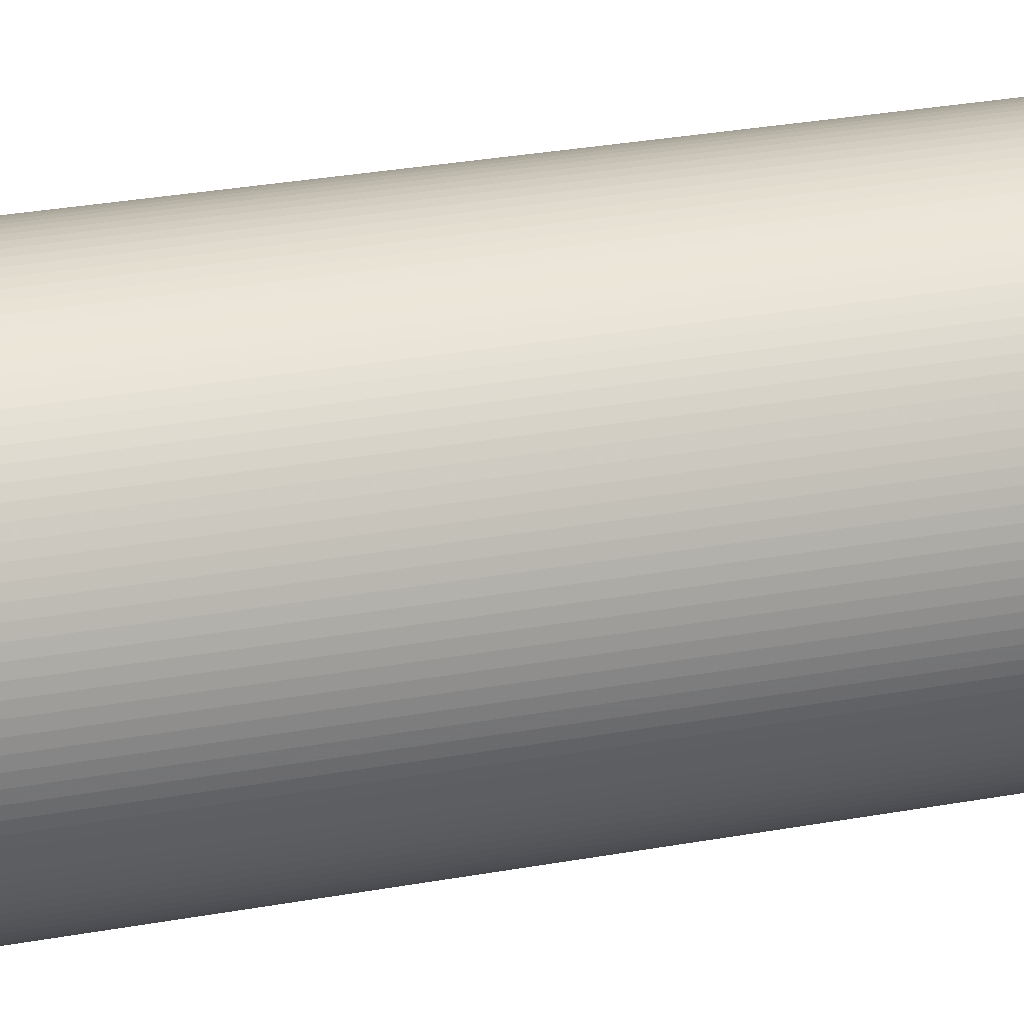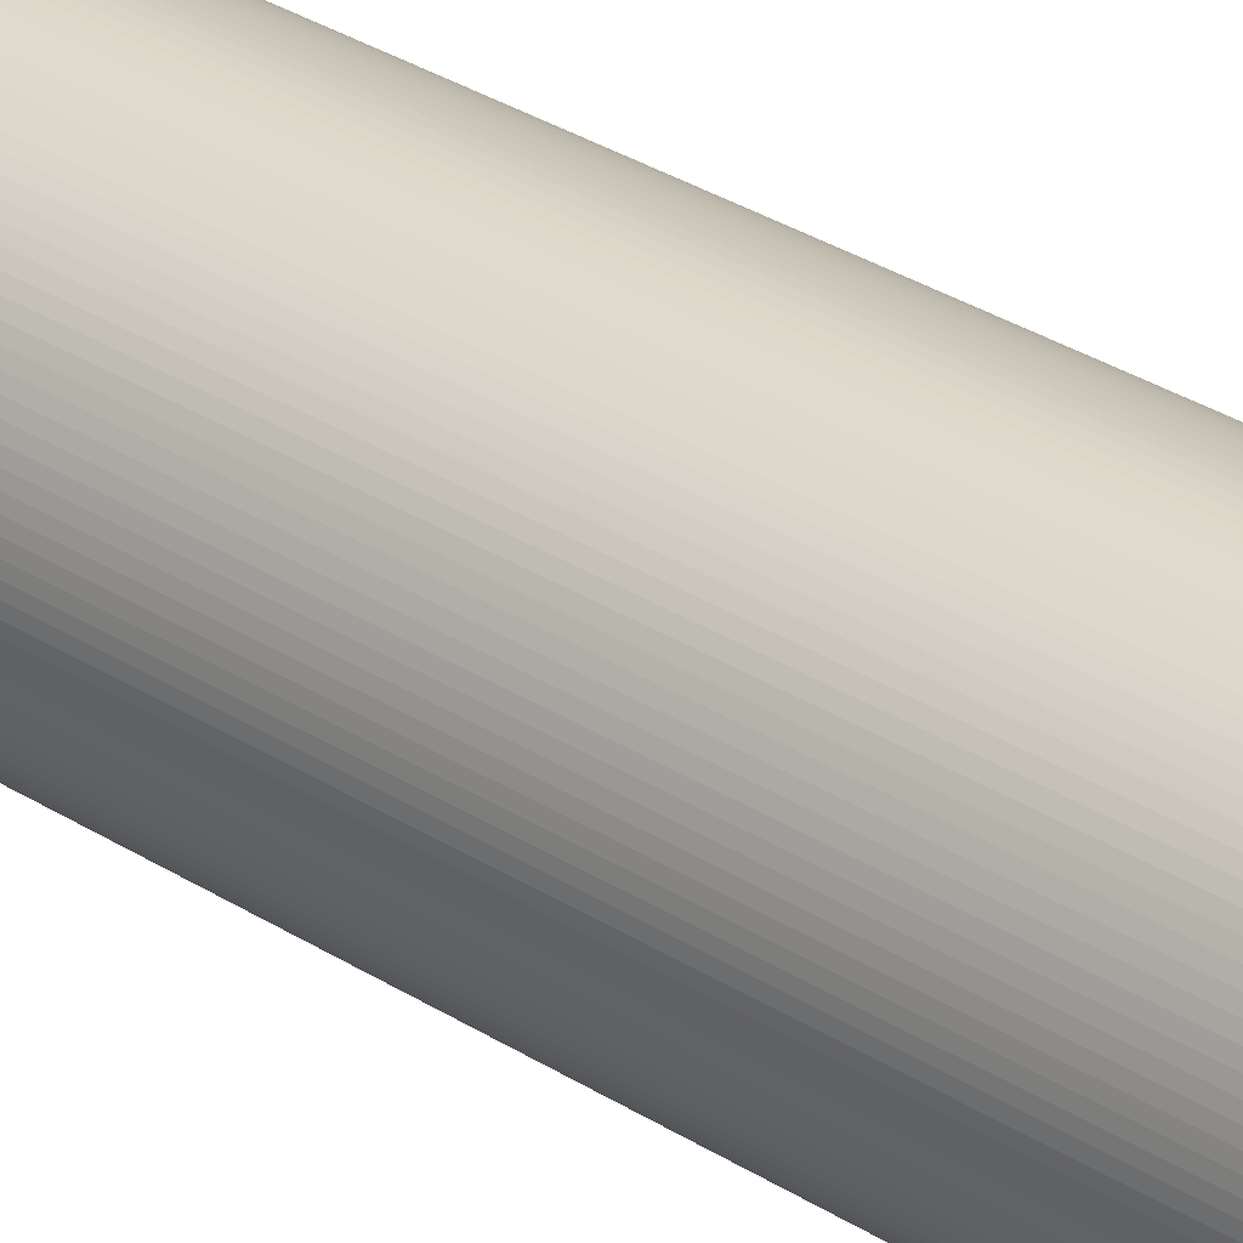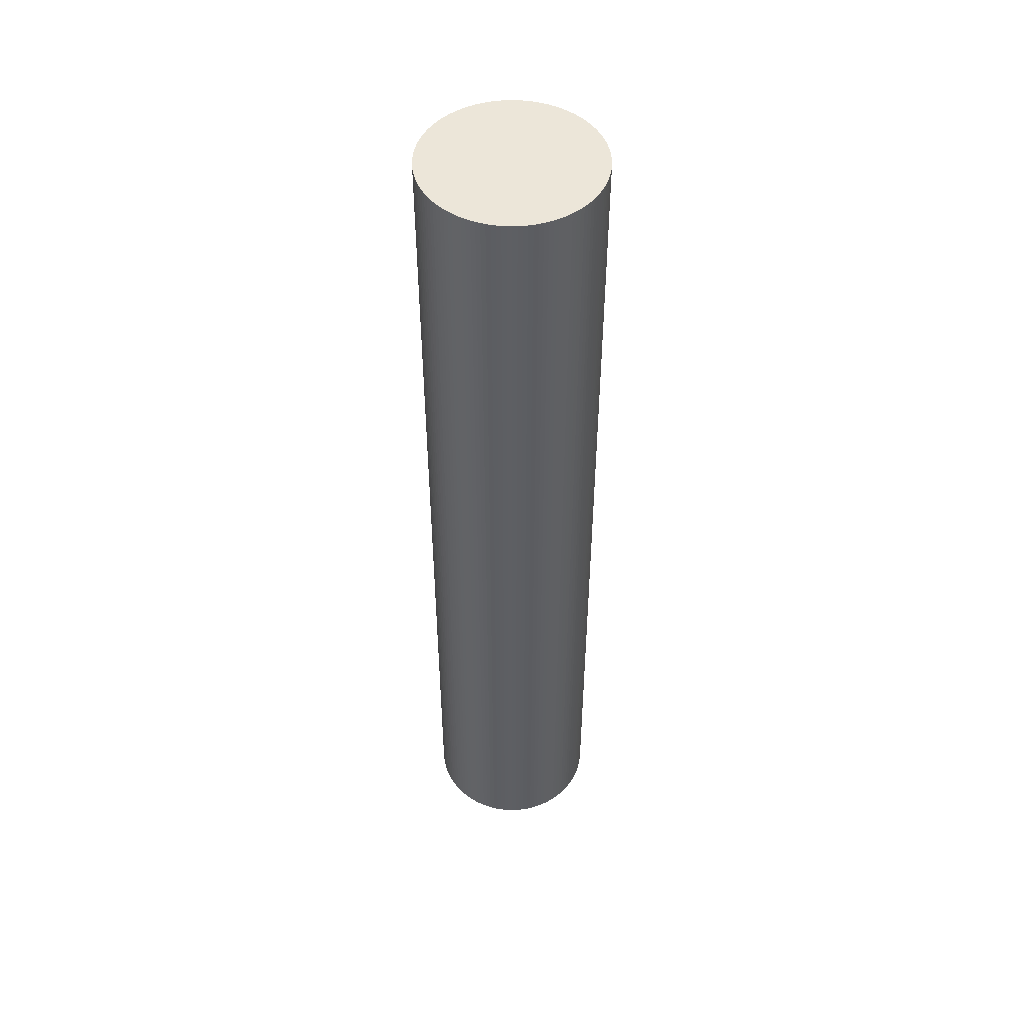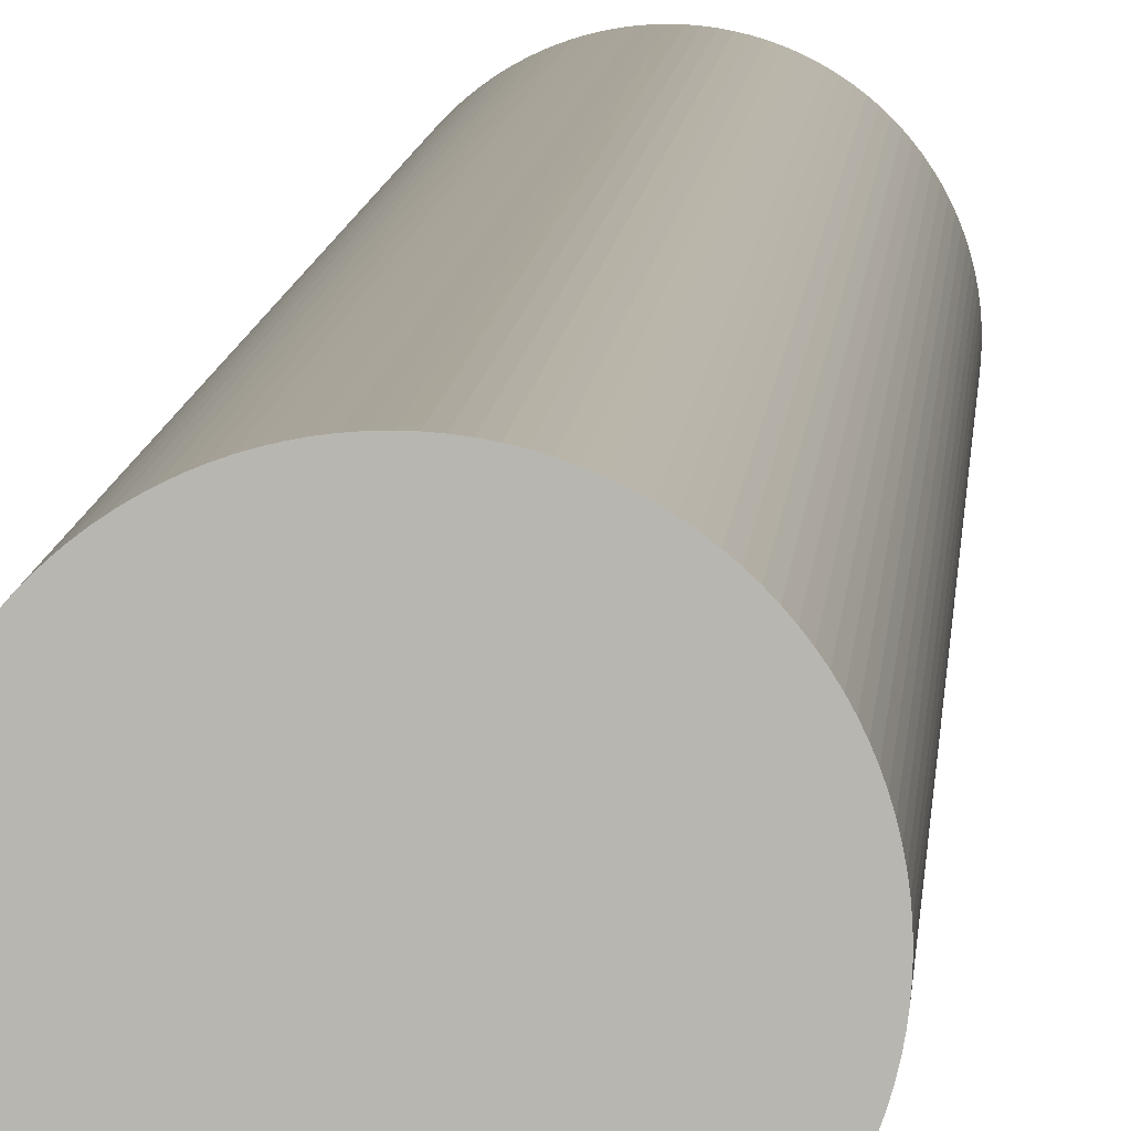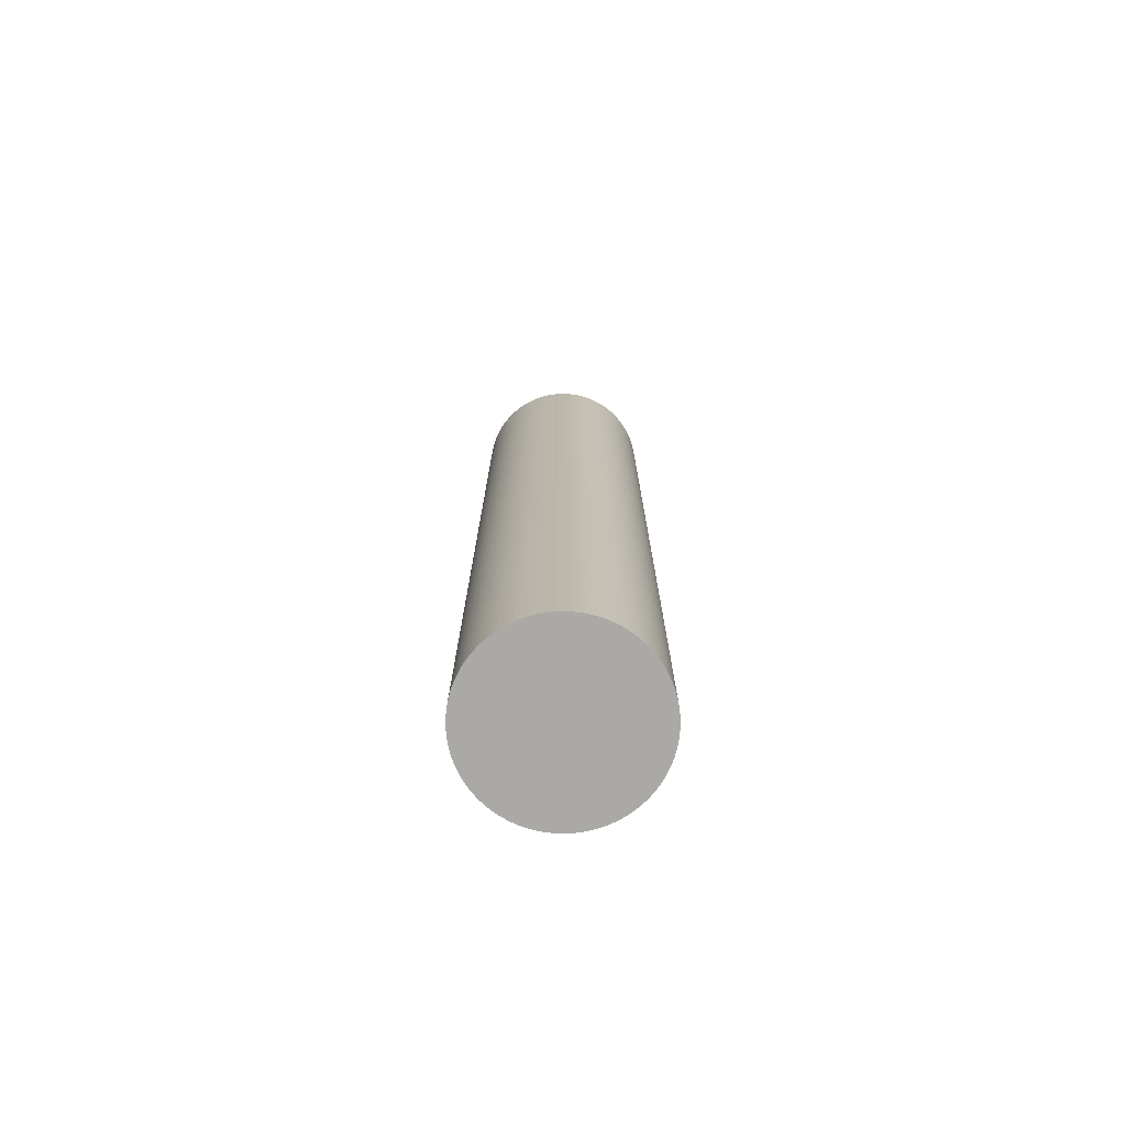
<metadata>
{"format":"obj","ext":"obj","renderer":"f3d","projection":"perspective","resolution":1024,"background":"white","views":[{"elev":20.1,"azim":68.9,"up":"+Y"},{"elev":29.5,"azim":-46.1,"up":"+Y"},{"elev":49.5,"azim":-117.1,"up":"+Z"},{"elev":7.8,"azim":3.5,"up":"+Y"},{"elev":-75.3,"azim":-131.5,"up":"+Z"}]}
</metadata>
<code>
o Object.1
v -2.656 0 -4e-06
v -2.656 0 28.72
v -2.653 0.139 -4e-06
v -2.653 0.139 28.72
v -2.642 0.2777 28.72
v -2.642 0.2777 -4e-06
v -2.624 0.4156 -4e-06
v -2.624 0.4156 28.72
v -2.598 0.5523 -4e-06
v -2.598 0.5523 28.72
v -2.566 0.6875 -4e-06
v -2.566 0.6875 28.72
v -2.526 0.8209 28.72
v -2.526 0.8209 -4e-06
v -2.48 0.952 -4e-06
v -2.48 0.952 28.72
v -2.427 1.08 -4e-06
v -2.427 1.08 28.72
v -2.367 1.206 -4e-06
v -2.367 1.206 28.72
v -2.301 1.328 -4e-06
v -2.301 1.328 28.72
v -2.228 1.447 -4e-06
v -2.228 1.447 28.72
v -2.149 1.561 -4e-06
v -2.149 1.561 28.72
v -2.064 1.672 -4e-06
v -2.064 1.672 28.72
v -1.974 1.778 -4e-06
v -1.974 1.778 28.72
v -1.878 1.878 -4e-06
v -1.878 1.878 28.72
v -1.778 1.974 -4e-06
v -1.778 1.974 28.72
v -1.672 2.064 28.72
v -1.672 2.064 -4e-06
v -1.561 2.149 28.72
v -1.561 2.149 -4e-06
v -1.447 2.228 28.72
v -1.447 2.228 -4e-06
v -1.328 2.301 -4e-06
v -1.328 2.301 28.72
v -1.206 2.367 -4e-06
v -1.206 2.367 28.72
v -1.08 2.427 -4e-06
v -1.08 2.427 28.72
v -0.952 2.48 28.72
v -0.952 2.48 -4e-06
v -0.8209 2.526 -4e-06
v -0.8209 2.526 28.72
v -0.6875 2.566 28.72
v -0.6875 2.566 -4e-06
v -0.5523 2.598 -4e-06
v -0.5523 2.598 28.72
v -0.4156 2.624 -4e-06
v -0.4156 2.624 28.72
v -0.2777 2.642 -4e-06
v -0.2777 2.642 28.72
v -0.139 2.653 28.72
v -0.139 2.653 -4e-06
v -2e-06 2.656 -4e-06
v -2e-06 2.656 28.72
v 0.139 2.653 28.72
v 0.139 2.653 -4e-06
v 0.2777 2.642 -4e-06
v 0.2777 2.642 28.72
v 0.4156 2.624 -4e-06
v 0.4156 2.624 28.72
v 0.5523 2.598 -4e-06
v 0.5523 2.598 28.72
v 0.6875 2.566 -4e-06
v 0.6875 2.566 28.72
v 0.8209 2.526 -4e-06
v 0.8209 2.526 28.72
v 0.952 2.48 28.72
v 0.952 2.48 -4e-06
v 1.08 2.427 -4e-06
v 1.08 2.427 28.72
v 1.206 2.367 -4e-06
v 1.206 2.367 28.72
v 1.328 2.301 28.72
v 1.328 2.301 -4e-06
v 1.447 2.228 -4e-06
v 1.447 2.228 28.72
v 1.561 2.149 28.72
v 1.561 2.149 -4e-06
v 1.672 2.064 -4e-06
v 1.672 2.064 28.72
v 1.778 1.974 -4e-06
v 1.778 1.974 28.72
v 1.878 1.878 -4e-06
v 1.878 1.878 28.72
v 1.974 1.778 28.72
v 1.974 1.778 -4e-06
v 2.064 1.672 -4e-06
v 2.064 1.672 28.72
v 2.149 1.561 -4e-06
v 2.149 1.561 28.72
v 2.228 1.447 28.72
v 2.228 1.447 -4e-06
v 2.301 1.328 -4e-06
v 2.301 1.328 28.72
v 2.367 1.206 28.72
v 2.367 1.206 -4e-06
v 2.427 1.08 -4e-06
v 2.427 1.08 28.72
v 2.48 0.952 28.72
v 2.48 0.952 -4e-06
v 2.526 0.8209 -4e-06
v 2.526 0.8209 28.72
v 2.566 0.6875 28.72
v 2.566 0.6875 -4e-06
v 2.598 0.5523 -4e-06
v 2.598 0.5523 28.72
v 2.624 0.4156 28.72
v 2.624 0.4156 -4e-06
v 2.642 0.2777 -4e-06
v 2.642 0.2777 28.72
v 2.653 0.139 -4e-06
v 2.653 0.139 28.72
v 2.656 0 -4e-06
v 2.656 0 28.72
v 2.653 -0.139 28.72
v 2.653 -0.139 -4e-06
v 2.642 -0.2777 -4e-06
v 2.642 -0.2777 28.72
v 2.624 -0.4156 -4e-06
v 2.624 -0.4156 28.72
v 2.598 -0.5523 -4e-06
v 2.598 -0.5523 28.72
v 2.566 -0.6875 -4e-06
v 2.566 -0.6875 28.72
v 2.526 -0.8209 -4e-06
v 2.526 -0.8209 28.72
v 2.48 -0.952 -4e-06
v 2.48 -0.952 28.72
v 2.427 -1.08 -4e-06
v 2.427 -1.08 28.72
v 2.367 -1.206 -4e-06
v 2.367 -1.206 28.72
v 2.301 -1.328 -4e-06
v 2.301 -1.328 28.72
v 2.228 -1.447 -4e-06
v 2.228 -1.447 28.72
v 2.149 -1.561 28.72
v 2.149 -1.561 -4e-06
v 2.064 -1.672 -4e-06
v 2.064 -1.672 28.72
v 1.974 -1.777 28.72
v 1.974 -1.777 -4e-06
v 1.878 -1.878 -4e-06
v 1.878 -1.878 28.72
v 1.778 -1.974 -4e-06
v 1.778 -1.974 28.72
v 1.672 -2.064 28.72
v 1.672 -2.064 -4e-06
v 1.561 -2.149 -4e-06
v 1.561 -2.149 28.72
v 1.447 -2.228 -4e-06
v 1.447 -2.228 28.72
v 1.328 -2.301 28.72
v 1.328 -2.301 -4e-06
v 1.206 -2.367 -4e-06
v 1.206 -2.367 28.72
v 1.08 -2.427 -4e-06
v 1.08 -2.427 28.72
v 0.952 -2.48 -4e-06
v 0.952 -2.48 28.72
v 0.8209 -2.526 -4e-06
v 0.8209 -2.526 28.72
v 0.6875 -2.566 28.72
v 0.6875 -2.566 -4e-06
v 0.5523 -2.598 -4e-06
v 0.5523 -2.598 28.72
v 0.4156 -2.624 -4e-06
v 0.4156 -2.624 28.72
v 0.2777 -2.642 -4e-06
v 0.2777 -2.642 28.72
v 0.139 -2.653 -4e-06
v 0.139 -2.653 28.72
v -2e-06 -2.656 -4e-06
v -2e-06 -2.656 28.72
v -0.139 -2.653 -4e-06
v -0.139 -2.653 28.72
v -0.2777 -2.642 -4e-06
v -0.2777 -2.642 28.72
v -0.4156 -2.624 -4e-06
v -0.4156 -2.624 28.72
v -0.5523 -2.598 -4e-06
v -0.5523 -2.598 28.72
v -0.6875 -2.566 28.72
v -0.6875 -2.566 -4e-06
v -0.8209 -2.526 -4e-06
v -0.8209 -2.526 28.72
v -0.952 -2.48 -4e-06
v -0.952 -2.48 28.72
v -1.08 -2.427 -4e-06
v -1.08 -2.427 28.72
v -1.206 -2.367 -4e-06
v -1.206 -2.367 28.72
v -1.328 -2.301 28.72
v -1.328 -2.301 -4e-06
v -1.447 -2.228 -4e-06
v -1.447 -2.228 28.72
v -1.561 -2.149 28.72
v -1.561 -2.149 -4e-06
v -1.672 -2.064 -4e-06
v -1.672 -2.064 28.72
v -1.778 -1.974 -4e-06
v -1.778 -1.974 28.72
v -1.878 -1.878 -4e-06
v -1.878 -1.878 28.72
v -1.974 -1.777 28.72
v -1.974 -1.777 -4e-06
v -2.064 -1.672 -4e-06
v -2.064 -1.672 28.72
v -2.149 -1.561 -4e-06
v -2.149 -1.561 28.72
v -2.228 -1.447 28.72
v -2.228 -1.447 -4e-06
v -2.301 -1.328 -4e-06
v -2.301 -1.328 28.72
v -2.367 -1.206 -4e-06
v -2.367 -1.206 28.72
v -2.427 -1.08 28.72
v -2.427 -1.08 -4e-06
v -2.48 -0.952 -4e-06
v -2.48 -0.952 28.72
v -2.526 -0.8209 -4e-06
v -2.526 -0.8209 28.72
v -2.566 -0.6875 -4e-06
v -2.566 -0.6875 28.72
v -2.598 -0.5523 28.72
v -2.598 -0.5523 -4e-06
v -2.624 -0.4156 -4e-06
v -2.624 -0.4156 28.72
v -2.642 -0.2777 28.72
v -2.642 -0.2777 -4e-06
v -2.653 -0.139 -4e-06
v -2.653 -0.139 28.72
f 1 2 3
f 1 3 137
f 139 1 137
f 137 138 139
f 139 138 140
f 139 140 141
f 141 239 139
f 238 239 141
f 143 238 141
f 141 142 143
f 143 142 144
f 144 145 143
f 145 146 143
f 146 235 143
f 234 235 146
f 147 234 146
f 231 234 147
f 150 231 147
f 149 150 147
f 148 149 147
f 147 145 148
f 148 145 84
f 81 148 84
f 83 81 84
f 84 85 83
f 85 86 83
f 86 55 83
f 55 57 83
f 83 57 82
f 57 60 82
f 82 60 79
f 81 82 79
f 80 81 79
f 79 78 80
f 78 152 80
f 152 149 80
f 151 149 152
f 151 152 153
f 153 227 151
f 227 229 151
f 151 229 150
f 227 228 229
f 229 228 230
f 229 230 231
f 231 230 232
f 232 233 231
f 233 232 237
f 236 233 237
f 236 237 235
f 237 238 235
f 235 233 236
f 237 232 240
f 239 237 240
f 239 240 1
f 232 230 240
f 240 230 2
f 230 228 2
f 2 228 4
f 228 225 4
f 4 225 5
f 4 5 3
f 5 6 3
f 3 6 135
f 135 6 133
f 133 134 135
f 135 134 136
f 135 136 137
f 136 134 96
f 93 136 96
f 95 93 96
f 95 96 97
f 97 43 95
f 43 45 95
f 95 45 94
f 45 48 94
f 94 48 91
f 93 94 91
f 92 93 91
f 91 90 92
f 90 140 92
f 142 140 90
f 88 142 90
f 89 88 90
f 87 88 89
f 89 52 87
f 52 53 87
f 87 53 86
f 52 51 53
f 53 51 54
f 53 54 55
f 55 54 56
f 54 176 56
f 176 174 56
f 56 174 58
f 57 56 58
f 58 59 57
f 58 171 59
f 171 170 59
f 59 170 62
f 61 59 62
f 62 63 61
f 63 64 61
f 61 64 77
f 79 61 77
f 77 64 76
f 76 75 77
f 77 75 78
f 75 154 78
f 155 154 75
f 74 155 75
f 74 75 73
f 73 72 74
f 72 158 74
f 160 158 72
f 70 160 72
f 71 70 72
f 69 70 71
f 67 69 71
f 73 67 71
f 65 67 73
f 76 65 73
f 65 66 67
f 67 66 68
f 66 164 68
f 164 161 68
f 68 161 70
f 163 161 164
f 163 164 165
f 165 215 163
f 215 217 163
f 163 217 162
f 217 220 162
f 162 220 159
f 161 162 159
f 160 161 159
f 220 221 159
f 159 221 157
f 157 158 159
f 157 155 158
f 156 155 157
f 157 223 156
f 223 226 156
f 156 226 153
f 225 226 223
f 224 225 223
f 223 222 224
f 224 222 8
f 5 224 8
f 7 5 8
f 7 8 9
f 7 9 131
f 133 7 131
f 131 132 133
f 131 130 132
f 132 130 99
f 98 132 99
f 98 99 97
f 99 100 97
f 100 41 97
f 40 41 100
f 101 40 100
f 38 40 101
f 104 38 101
f 103 104 101
f 102 103 101
f 101 99 102
f 102 128 103
f 128 126 103
f 103 126 106
f 105 103 106
f 106 107 105
f 107 108 105
f 108 33 105
f 33 36 105
f 105 36 104
f 35 36 33
f 34 35 33
f 33 32 34
f 32 198 34
f 198 196 34
f 197 196 198
f 197 198 199
f 197 199 181
f 183 197 181
f 181 182 183
f 183 182 184
f 183 184 185
f 185 195 183
f 193 195 185
f 187 193 185
f 185 186 187
f 187 186 188
f 187 188 189
f 189 192 187
f 191 192 189
f 190 191 189
f 191 190 39
f 37 191 39
f 37 39 38
f 37 38 36
f 194 191 37
f 35 194 37
f 196 194 35
f 195 194 196
f 193 191 194
f 39 190 42
f 41 39 42
f 41 42 43
f 43 42 44
f 42 188 44
f 190 188 42
f 192 191 193
f 189 188 190
f 188 186 44
f 44 186 46
f 45 44 46
f 46 47 45
f 46 184 47
f 186 184 46
f 192 193 187
f 193 194 195
f 185 184 186
f 184 182 47
f 47 182 50
f 49 47 50
f 50 51 49
f 50 180 51
f 180 178 51
f 179 178 180
f 179 180 181
f 177 178 179
f 179 202 177
f 202 203 177
f 177 203 175
f 175 176 177
f 203 206 175
f 175 206 173
f 173 174 175
f 173 171 174
f 172 171 173
f 173 207 172
f 207 209 172
f 172 209 169
f 209 211 169
f 169 211 167
f 167 168 169
f 169 168 170
f 167 166 168
f 168 166 63
f 63 166 66
f 165 166 167
f 167 214 165
f 211 214 167
f 213 214 211
f 212 213 211
f 211 210 212
f 212 210 20
f 18 212 20
f 19 18 20
f 19 20 21
f 19 21 119
f 121 19 119
f 119 120 121
f 121 120 122
f 122 123 121
f 123 124 121
f 124 17 121
f 15 17 124
f 125 15 124
f 14 15 125
f 127 14 125
f 125 126 127
f 125 123 126
f 11 14 127
f 129 11 127
f 127 128 129
f 129 128 130
f 9 11 129
f 9 10 11
f 11 10 12
f 12 13 11
f 12 218 13
f 218 216 13
f 13 216 16
f 15 13 16
f 216 213 16
f 16 213 18
f 17 16 18
f 215 213 216
f 217 216 218
f 218 219 217
f 219 218 12
f 10 219 12
f 222 219 10
f 221 219 222
f 13 14 11
f 14 13 15
f 15 16 17
f 124 123 125
f 123 122 107
f 107 122 110
f 109 107 110
f 110 111 109
f 111 112 109
f 112 29 109
f 29 31 109
f 109 31 108
f 29 30 31
f 31 30 32
f 30 200 32
f 201 200 30
f 28 201 30
f 204 201 28
f 26 204 28
f 27 26 28
f 27 28 29
f 25 26 27
f 25 27 113
f 116 25 113
f 115 116 113
f 114 115 113
f 113 111 114
f 111 118 114
f 120 118 111
f 115 114 118
f 117 115 118
f 117 118 119
f 116 115 117
f 117 23 116
f 21 23 117
f 21 22 23
f 23 22 24
f 23 24 25
f 22 208 24
f 208 205 24
f 24 205 26
f 207 205 208
f 206 205 207
f 210 208 22
f 209 208 210
f 23 25 116
f 113 27 112
f 25 24 26
f 205 204 26
f 204 205 203
f 203 201 204
f 200 201 199
f 201 202 199
f 29 28 30
f 27 29 112
f 112 111 113
f 110 120 111
f 122 120 110
f 119 118 120
f 17 19 121
f 119 21 117
f 21 20 22
f 17 18 19
f 20 210 22
f 213 212 18
f 214 213 215
f 209 210 211
f 207 208 209
f 171 172 169
f 206 207 173
f 205 206 203
f 202 201 203
f 199 202 179
f 177 176 178
f 48 47 49
f 182 180 50
f 181 180 182
f 195 197 183
f 181 199 179
f 199 198 200
f 195 196 197
f 200 198 32
f 31 32 33
f 34 196 35
f 35 37 36
f 31 33 108
f 108 107 109
f 106 123 107
f 126 123 106
f 127 126 128
f 130 128 102
f 104 103 105
f 36 38 104
f 39 40 38
f 40 39 41
f 100 99 101
f 134 132 98
f 99 130 102
f 129 130 131
f 131 9 129
f 9 8 10
f 8 222 10
f 221 222 223
f 226 225 227
f 155 156 153
f 221 223 157
f 220 219 221
f 219 220 217
f 215 216 217
f 214 215 165
f 165 164 166
f 162 161 163
f 166 164 66
f 65 63 66
f 67 68 69
f 69 68 70
f 161 160 70
f 159 158 160
f 71 72 73
f 158 155 74
f 154 155 153
f 75 76 73
f 64 65 76
f 64 63 65
f 62 168 63
f 60 59 61
f 170 168 62
f 170 171 169
f 174 171 58
f 175 174 176
f 178 176 54
f 51 178 54
f 51 52 49
f 49 52 89
f 91 49 89
f 87 85 88
f 85 144 88
f 89 90 91
f 92 138 93
f 48 49 91
f 47 48 45
f 43 44 45
f 41 43 97
f 97 96 98
f 94 93 95
f 138 136 93
f 96 134 98
f 133 132 134
f 6 7 133
f 6 5 7
f 225 224 5
f 227 225 228
f 226 227 153
f 153 152 154
f 154 152 78
f 77 78 79
f 80 149 81
f 60 61 79
f 59 60 57
f 55 56 57
f 53 55 86
f 86 85 87
f 82 81 83
f 84 145 85
f 149 148 81
f 150 149 151
f 229 231 150
f 233 234 231
f 234 233 235
f 146 145 147
f 145 144 85
f 144 142 88
f 235 238 143
f 238 237 239
f 141 140 142
f 140 138 92
f 137 136 138
f 239 1 139
f 137 3 135
f 3 2 4
f 1 240 2

</code>
